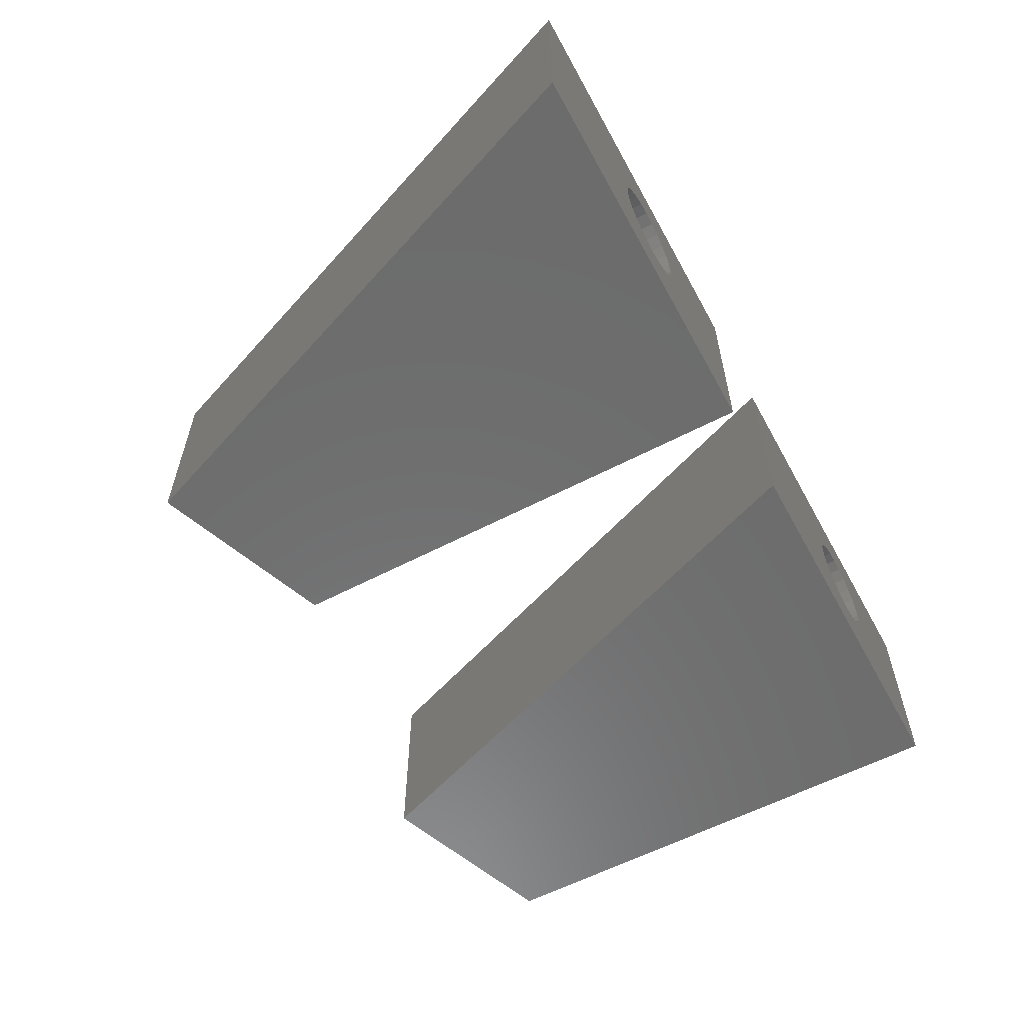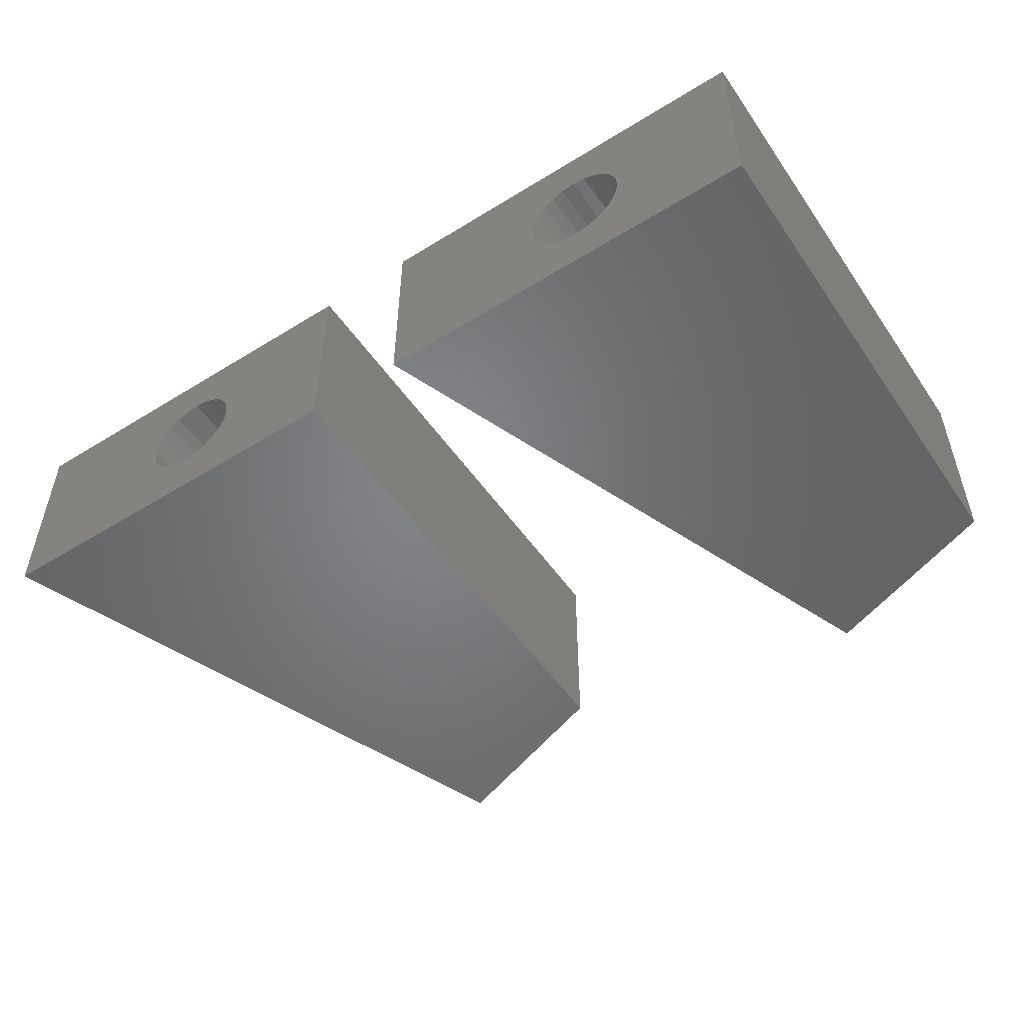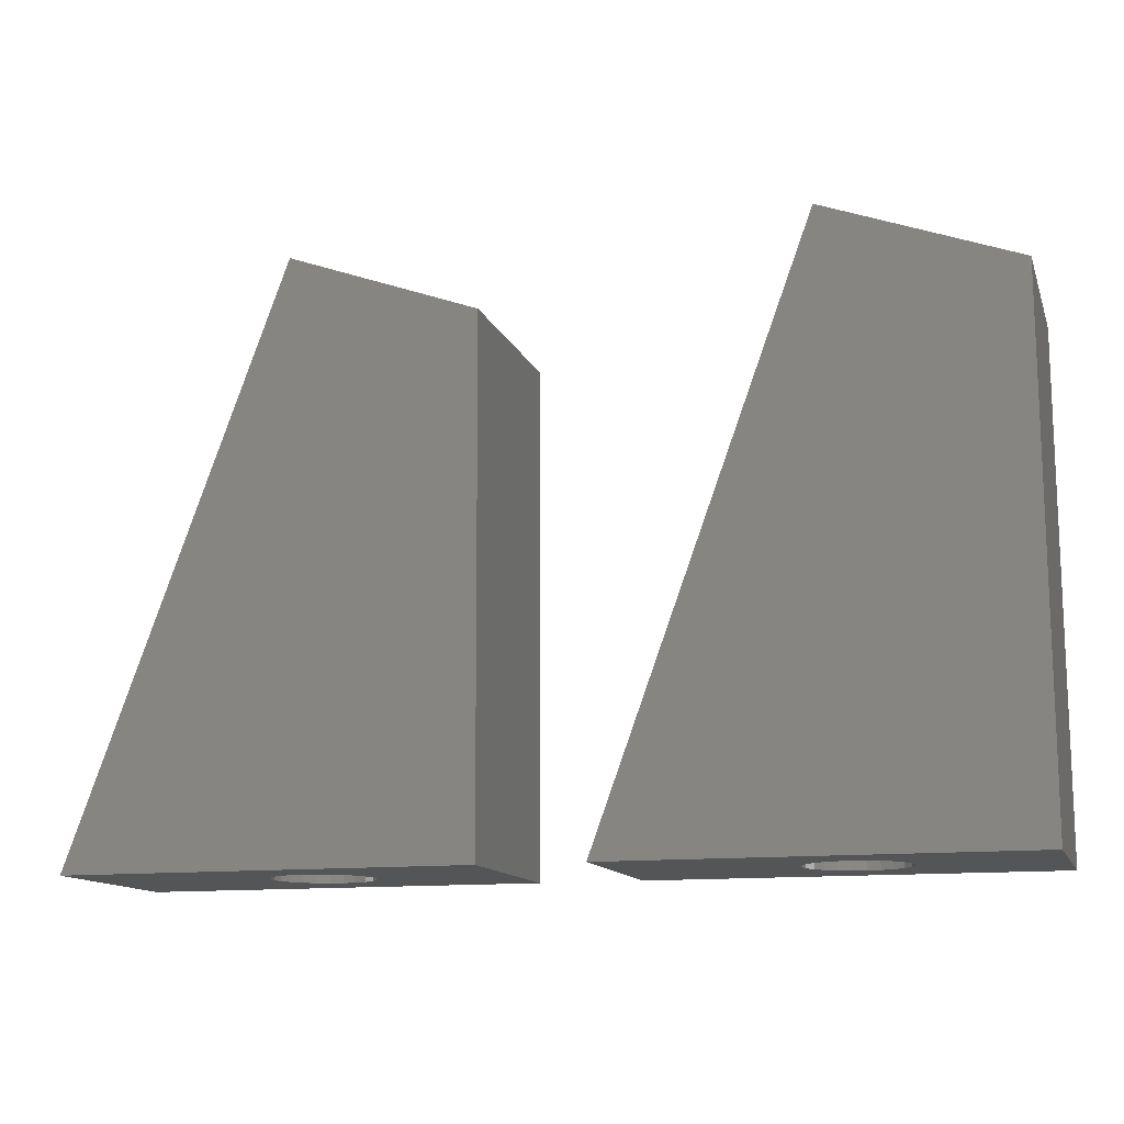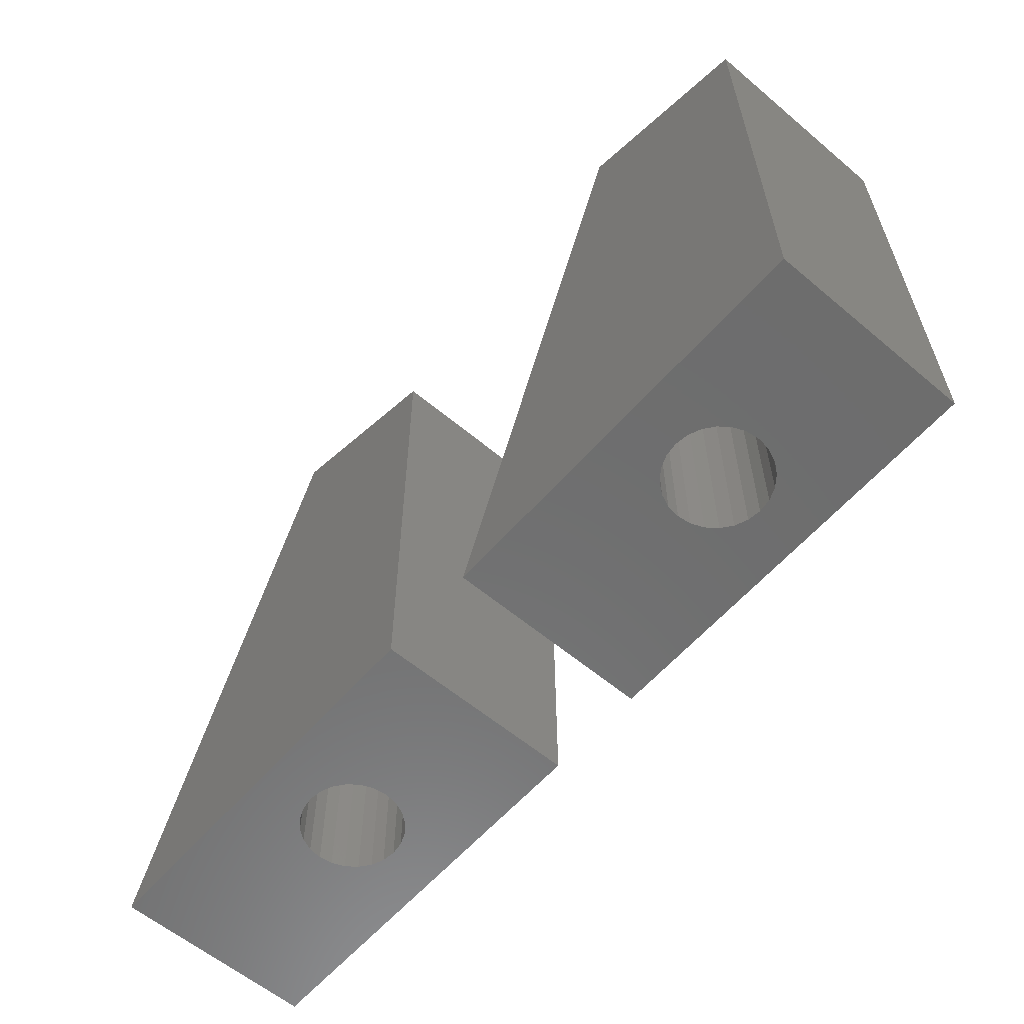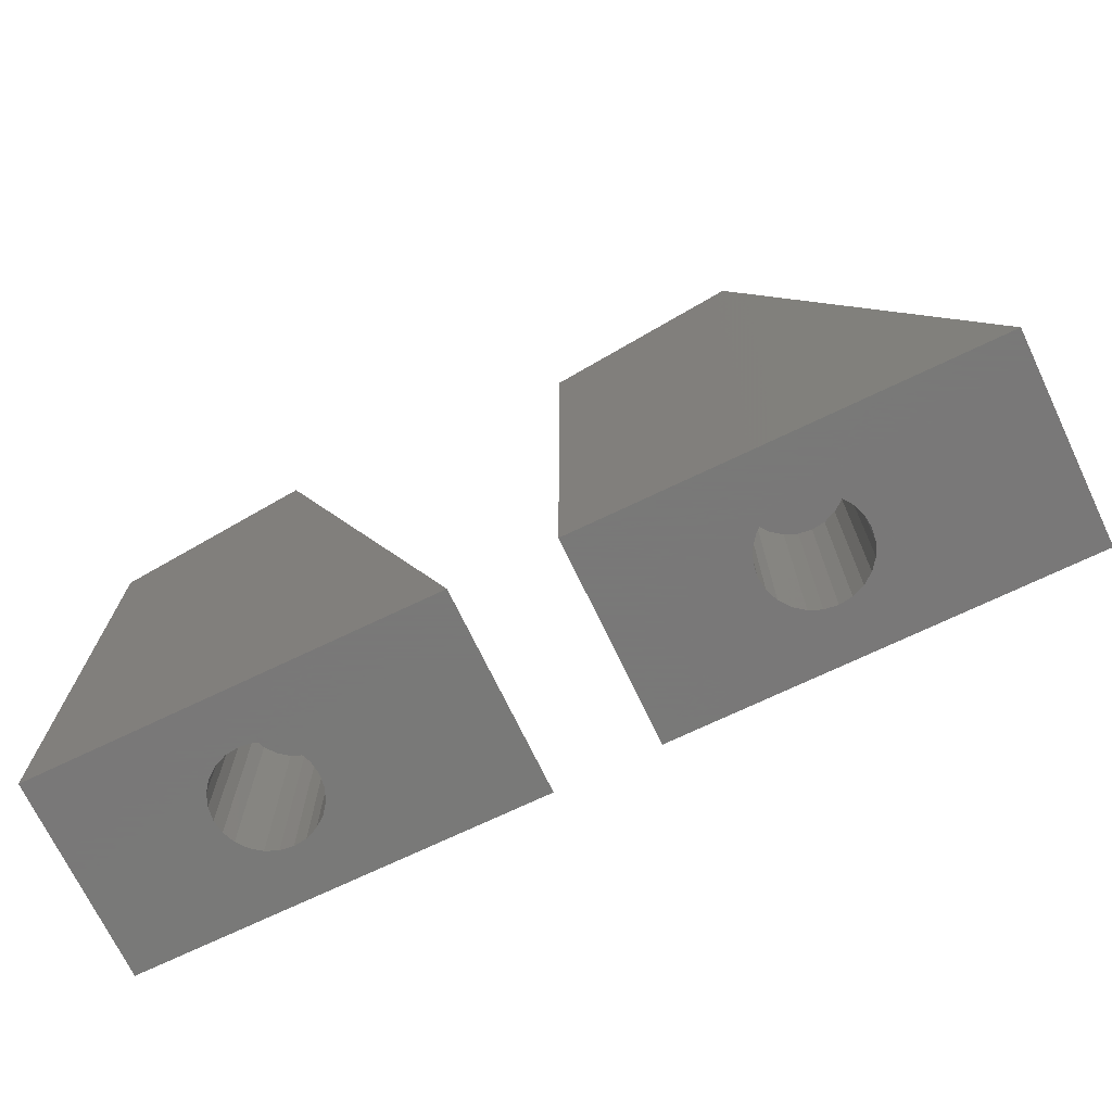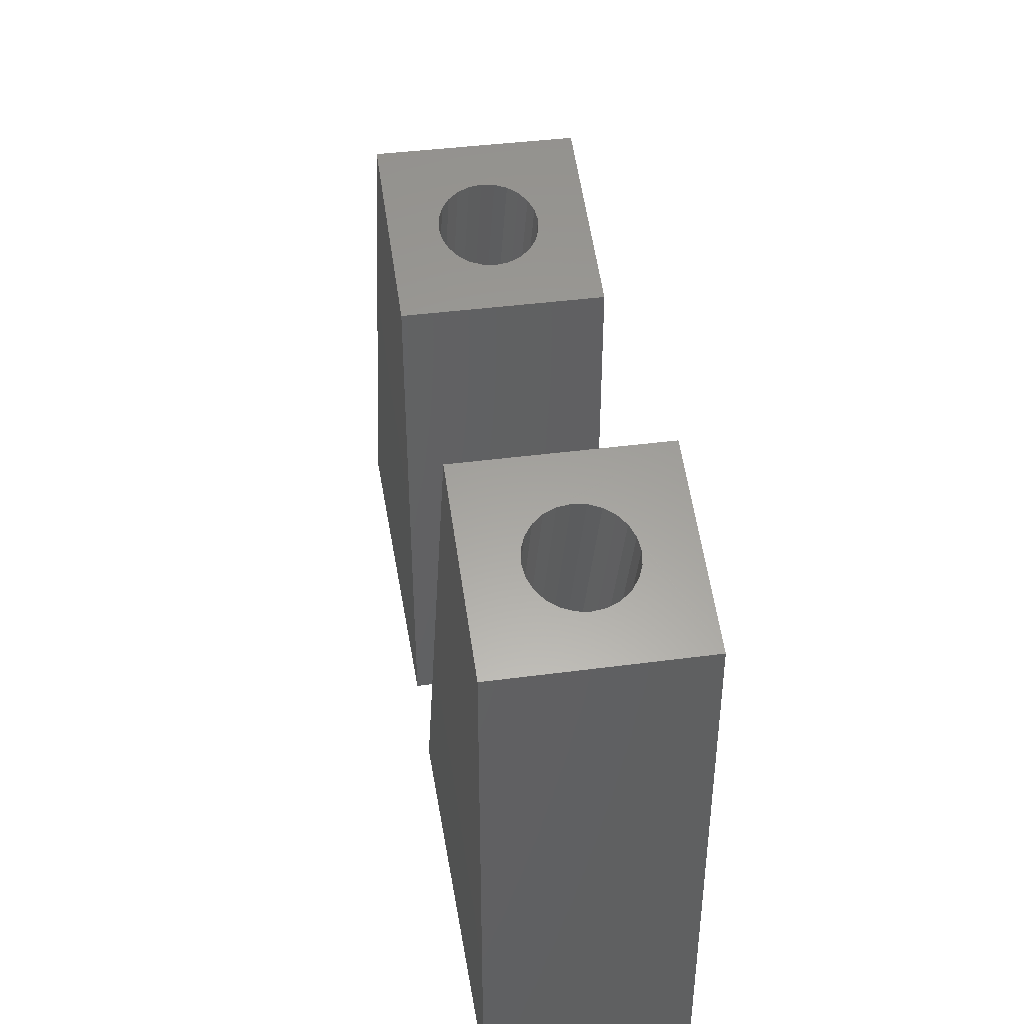
<metadata>
{"format":"stl","ext":"stl","renderer":"f3d","projection":"perspective","resolution":1024,"background":"white","views":[{"elev":-58.7,"azim":-61.4,"up":"+Z"},{"elev":-51.6,"azim":33.8,"up":"+Z"},{"elev":-12.8,"azim":15.9,"up":"+Y"},{"elev":-59.5,"azim":49.2,"up":"+Y"},{"elev":-71.5,"azim":-154.4,"up":"+Y"},{"elev":40.9,"azim":80.8,"up":"+Y"}]}
</metadata>
<code>
# stl→obj: 212 verts, 416 faces
v -661.8 -320.3 1.939
v -659.9 -314.6 2.25
v -662 -320.2 2.25
v -659.7 -314.7 1.939
v -660.1 -314.5 2.612
v -662.1 -320.2 2.612
v -659.4 -314.8 1.701
v -661.5 -320.4 1.701
v -660.8 -320.7 4.5
v -658.3 -315.2 4.449
v -660.4 -320.8 4.449
v -658.7 -315 4.5
v -657.3 -315.5 3
v -659.4 -321.2 3.388
v -657.3 -315.5 3.388
v -659.4 -321.2 3
v -659.4 -321.2 2.612
v -657.3 -315.5 2.612
v -661.5 -320.4 4.299
v -659.1 -314.9 4.449
v -661.1 -320.5 4.449
v -659.4 -314.8 4.299
v -660.1 -320.9 4.299
v -657.7 -315.4 4.061
v -659.8 -321 4.061
v -658 -315.3 4.299
v -657.5 -315.5 3.75
v -659.5 -321.1 3.75
v -659.1 -314.9 1.551
v -661.1 -320.5 1.551
v -658 -315.3 1.701
v -660.4 -320.8 1.551
v -660.1 -320.9 1.701
v -658.3 -315.2 1.551
v -658.7 -315 1.5
v -660.8 -320.7 1.5
v -661.8 -320.3 4.061
v -659.7 -314.7 4.061
v -662 -320.2 3.75
v -659.9 -314.6 3.75
v -662.1 -320.2 3.388
v -660.1 -314.5 3.388
v -662.2 -320.1 3
v -660.1 -314.5 3
v -661.5 -314 6
v -661.5 -314 3.927e-13
v -655.9 -316 6
v -655.9 -316 3.462e-13
v -657.7 -315.4 1.939
v -657.5 -315.5 2.25
v -659.8 -321 1.939
v -659.5 -321.1 2.25
v -664.3 -331.3 0
v -662.6 -331.3 2.25
v -664.3 -331.3 6
v -662.3 -331.3 1.939
v -662 -331.3 1.701
v -661.7 -331.3 1.551
v -655.8 -331.3 0
v -662.7 -331.3 2.612
v -662.8 -331.3 3
v -661.3 -331.3 1.5
v -660.9 -331.3 1.551
v -660.5 -331.3 1.701
v -660.2 -331.3 1.939
v -660 -331.3 2.25
v -659.8 -331.3 2.612
v -659.8 -331.3 3
v -661.7 -331.3 4.449
v -655.8 -331.3 6
v -662 -331.3 4.299
v -662.3 -331.3 4.061
v -662.6 -331.3 3.75
v -662.7 -331.3 3.388
v -661.3 -331.3 4.5
v -660.9 -331.3 4.449
v -660.5 -331.3 4.299
v -660.2 -331.3 4.061
v -660 -331.3 3.75
v -659.8 -331.3 3.388
v -667.8 -331.3 6
v -662.7 -325.3 2.612
v -662.7 -325.3 3.388
v -662.8 -325.3 3
v -662.6 -325.3 2.25
v -662.6 -325.3 3.75
v -662.3 -325.3 1.939
v -662.3 -325.3 4.061
v -662 -325.3 1.701
v -662 -325.3 4.299
v -661.7 -325.3 1.551
v -661.7 -325.3 4.449
v -661.3 -325.3 1.5
v -661.3 -325.3 4.5
v -660.9 -325.3 1.551
v -660.9 -325.3 4.449
v -660.5 -325.3 1.701
v -660.5 -325.3 4.299
v -660.2 -325.3 1.939
v -660.2 -325.3 4.061
v -660 -325.3 2.25
v -660 -325.3 3.75
v -659.8 -325.3 2.612
v -659.8 -325.3 3.388
v -659.8 -325.3 3
v -667.8 -331.3 0
v -676.8 -320.3 1.939
v -674.9 -314.6 2.25
v -677 -320.2 2.25
v -674.7 -314.7 1.939
v -675.1 -314.5 2.612
v -677.1 -320.2 2.612
v -674.4 -314.8 1.701
v -676.5 -320.4 1.701
v -675.8 -320.7 4.5
v -673.3 -315.2 4.449
v -675.4 -320.8 4.449
v -673.7 -315 4.5
v -672.3 -315.5 3
v -674.4 -321.2 3.388
v -672.3 -315.5 3.388
v -674.4 -321.2 3
v -674.4 -321.2 2.612
v -672.3 -315.5 2.612
v -676.5 -320.4 4.299
v -674.1 -314.9 4.449
v -676.1 -320.5 4.449
v -674.4 -314.8 4.299
v -675.1 -320.9 4.299
v -672.7 -315.4 4.061
v -674.8 -321 4.061
v -673 -315.3 4.299
v -672.5 -315.5 3.75
v -674.5 -321.1 3.75
v -674.1 -314.9 1.551
v -676.1 -320.5 1.551
v -673 -315.3 1.701
v -675.4 -320.8 1.551
v -675.1 -320.9 1.701
v -673.3 -315.2 1.551
v -673.7 -315 1.5
v -675.8 -320.7 1.5
v -676.8 -320.3 4.061
v -674.7 -314.7 4.061
v -677 -320.2 3.75
v -674.9 -314.6 3.75
v -677.1 -320.2 3.388
v -675.1 -314.5 3.388
v -677.2 -320.1 3
v -675.1 -314.5 3
v -676.5 -314 6
v -676.5 -314 3.927e-13
v -670.9 -316 6
v -670.9 -316 3.462e-13
v -672.7 -315.4 1.939
v -672.5 -315.5 2.25
v -674.8 -321 1.939
v -674.5 -321.1 2.25
v -679.3 -331.3 0
v -677.6 -331.3 2.25
v -679.3 -331.3 6
v -677.3 -331.3 1.939
v -677 -331.3 1.701
v -676.7 -331.3 1.551
v -670.8 -331.3 0
v -677.7 -331.3 2.612
v -677.8 -331.3 3
v -676.3 -331.3 1.5
v -675.9 -331.3 1.551
v -675.5 -331.3 1.701
v -675.2 -331.3 1.939
v -675 -331.3 2.25
v -674.8 -331.3 2.612
v -674.8 -331.3 3
v -676.7 -331.3 4.449
v -670.8 -331.3 6
v -677 -331.3 4.299
v -677.3 -331.3 4.061
v -677.6 -331.3 3.75
v -677.7 -331.3 3.388
v -676.3 -331.3 4.5
v -675.9 -331.3 4.449
v -675.5 -331.3 4.299
v -675.2 -331.3 4.061
v -675 -331.3 3.75
v -674.8 -331.3 3.388
v -682.8 -331.3 6
v -677.7 -325.3 2.612
v -677.7 -325.3 3.388
v -677.8 -325.3 3
v -677.6 -325.3 2.25
v -677.6 -325.3 3.75
v -677.3 -325.3 1.939
v -677.3 -325.3 4.061
v -677 -325.3 1.701
v -677 -325.3 4.299
v -676.7 -325.3 1.551
v -676.7 -325.3 4.449
v -676.3 -325.3 1.5
v -676.3 -325.3 4.5
v -675.9 -325.3 1.551
v -675.9 -325.3 4.449
v -675.5 -325.3 1.701
v -675.5 -325.3 4.299
v -675.2 -325.3 1.939
v -675.2 -325.3 4.061
v -675 -325.3 2.25
v -675 -325.3 3.75
v -674.8 -325.3 2.612
v -674.8 -325.3 3.388
v -674.8 -325.3 3
v -682.8 -331.3 0
f 1 2 3
f 2 1 4
f 3 5 6
f 5 3 2
f 7 1 8
f 1 7 4
f 9 10 11
f 10 9 12
f 13 14 15
f 14 13 16
f 13 17 16
f 17 13 18
f 19 20 21
f 20 19 22
f 23 24 25
f 24 23 26
f 27 25 24
f 25 27 28
f 11 26 23
f 26 11 10
f 21 12 9
f 12 21 20
f 29 8 30
f 8 29 7
f 31 32 33
f 32 31 34
f 35 30 36
f 30 35 29
f 34 36 32
f 36 34 35
f 37 22 19
f 22 37 38
f 39 38 37
f 38 39 40
f 41 40 39
f 40 41 42
f 43 42 41
f 42 43 44
f 6 44 43
f 44 6 5
f 45 40 46
f 40 45 38
f 38 45 22
f 22 45 47
f 46 40 42
f 46 42 44
f 22 47 20
f 20 47 12
f 12 47 10
f 10 47 26
f 26 47 24
f 24 47 27
f 27 47 15
f 15 47 13
f 46 7 48
f 7 46 4
f 4 46 2
f 2 46 5
f 5 46 44
f 48 7 29
f 48 29 35
f 48 35 34
f 48 34 31
f 48 31 49
f 48 49 50
f 48 50 18
f 48 18 13
f 48 13 47
f 27 14 28
f 14 27 15
f 50 51 52
f 51 50 49
f 41 6 43
f 6 41 39
f 6 39 3
f 3 39 37
f 3 37 1
f 1 37 19
f 1 19 8
f 8 19 21
f 8 21 30
f 30 21 9
f 30 9 36
f 36 9 11
f 36 11 32
f 32 11 23
f 32 23 33
f 33 23 25
f 33 25 51
f 51 25 28
f 51 28 52
f 52 28 14
f 52 14 17
f 17 14 16
f 50 17 18
f 17 50 52
f 49 33 51
f 33 49 31
f 53 54 55
f 54 53 56
f 56 53 57
f 57 53 58
f 58 53 59
f 55 54 60
f 55 60 61
f 58 59 62
f 62 59 63
f 63 59 64
f 64 59 65
f 65 59 66
f 66 59 67
f 67 59 68
f 55 69 70
f 69 55 71
f 71 55 72
f 72 55 73
f 73 55 74
f 74 55 61
f 70 69 75
f 70 75 76
f 70 76 77
f 70 77 78
f 70 78 79
f 70 79 80
f 70 80 68
f 70 68 59
f 47 55 70
f 55 47 81
f 81 47 45
f 82 83 84
f 83 82 85
f 83 85 86
f 86 85 87
f 86 87 88
f 88 87 89
f 88 89 90
f 90 89 91
f 90 91 92
f 92 91 93
f 92 93 94
f 94 93 95
f 94 95 96
f 96 95 97
f 96 97 98
f 98 97 99
f 98 99 100
f 100 99 101
f 100 101 102
f 102 101 103
f 102 103 104
f 104 103 105
f 99 64 65
f 64 99 97
f 99 66 101
f 66 99 65
f 101 67 103
f 67 101 66
f 103 68 105
f 68 103 67
f 105 80 104
f 80 105 68
f 104 79 102
f 79 104 80
f 102 78 100
f 78 102 79
f 98 78 77
f 78 98 100
f 96 77 76
f 77 96 98
f 94 76 75
f 76 94 96
f 92 75 69
f 75 92 94
f 90 69 71
f 69 90 92
f 88 71 72
f 71 88 90
f 72 86 88
f 86 72 73
f 73 83 86
f 83 73 74
f 74 84 83
f 84 74 61
f 61 82 84
f 82 61 60
f 60 85 82
f 85 60 54
f 54 87 85
f 87 54 56
f 89 56 57
f 56 89 87
f 91 57 58
f 57 91 89
f 93 58 62
f 58 93 91
f 95 62 63
f 62 95 93
f 97 63 64
f 63 97 95
f 59 47 70
f 47 59 48
f 46 53 106
f 53 46 59
f 59 46 48
f 53 81 106
f 81 53 55
f 46 81 45
f 81 46 106
f 107 108 109
f 108 107 110
f 109 111 112
f 111 109 108
f 113 107 114
f 107 113 110
f 115 116 117
f 116 115 118
f 119 120 121
f 120 119 122
f 119 123 122
f 123 119 124
f 125 126 127
f 126 125 128
f 129 130 131
f 130 129 132
f 133 131 130
f 131 133 134
f 117 132 129
f 132 117 116
f 127 118 115
f 118 127 126
f 135 114 136
f 114 135 113
f 137 138 139
f 138 137 140
f 141 136 142
f 136 141 135
f 140 142 138
f 142 140 141
f 143 128 125
f 128 143 144
f 145 144 143
f 144 145 146
f 147 146 145
f 146 147 148
f 149 148 147
f 148 149 150
f 112 150 149
f 150 112 111
f 151 146 152
f 146 151 144
f 144 151 128
f 128 151 153
f 152 146 148
f 152 148 150
f 128 153 126
f 126 153 118
f 118 153 116
f 116 153 132
f 132 153 130
f 130 153 133
f 133 153 121
f 121 153 119
f 152 113 154
f 113 152 110
f 110 152 108
f 108 152 111
f 111 152 150
f 154 113 135
f 154 135 141
f 154 141 140
f 154 140 137
f 154 137 155
f 154 155 156
f 154 156 124
f 154 124 119
f 154 119 153
f 133 120 134
f 120 133 121
f 156 157 158
f 157 156 155
f 147 112 149
f 112 147 145
f 112 145 109
f 109 145 143
f 109 143 107
f 107 143 125
f 107 125 114
f 114 125 127
f 114 127 136
f 136 127 115
f 136 115 142
f 142 115 117
f 142 117 138
f 138 117 129
f 138 129 139
f 139 129 131
f 139 131 157
f 157 131 134
f 157 134 158
f 158 134 120
f 158 120 123
f 123 120 122
f 156 123 124
f 123 156 158
f 155 139 157
f 139 155 137
f 159 160 161
f 160 159 162
f 162 159 163
f 163 159 164
f 164 159 165
f 161 160 166
f 161 166 167
f 164 165 168
f 168 165 169
f 169 165 170
f 170 165 171
f 171 165 172
f 172 165 173
f 173 165 174
f 161 175 176
f 175 161 177
f 177 161 178
f 178 161 179
f 179 161 180
f 180 161 167
f 176 175 181
f 176 181 182
f 176 182 183
f 176 183 184
f 176 184 185
f 176 185 186
f 176 186 174
f 176 174 165
f 153 161 176
f 161 153 187
f 187 153 151
f 188 189 190
f 189 188 191
f 189 191 192
f 192 191 193
f 192 193 194
f 194 193 195
f 194 195 196
f 196 195 197
f 196 197 198
f 198 197 199
f 198 199 200
f 200 199 201
f 200 201 202
f 202 201 203
f 202 203 204
f 204 203 205
f 204 205 206
f 206 205 207
f 206 207 208
f 208 207 209
f 208 209 210
f 210 209 211
f 205 170 171
f 170 205 203
f 205 172 207
f 172 205 171
f 207 173 209
f 173 207 172
f 209 174 211
f 174 209 173
f 211 186 210
f 186 211 174
f 210 185 208
f 185 210 186
f 208 184 206
f 184 208 185
f 204 184 183
f 184 204 206
f 202 183 182
f 183 202 204
f 200 182 181
f 182 200 202
f 198 181 175
f 181 198 200
f 196 175 177
f 175 196 198
f 194 177 178
f 177 194 196
f 178 192 194
f 192 178 179
f 179 189 192
f 189 179 180
f 180 190 189
f 190 180 167
f 167 188 190
f 188 167 166
f 166 191 188
f 191 166 160
f 160 193 191
f 193 160 162
f 195 162 163
f 162 195 193
f 197 163 164
f 163 197 195
f 199 164 168
f 164 199 197
f 201 168 169
f 168 201 199
f 203 169 170
f 169 203 201
f 165 153 176
f 153 165 154
f 152 159 212
f 159 152 165
f 165 152 154
f 159 187 212
f 187 159 161
f 152 187 151
f 187 152 212

</code>
